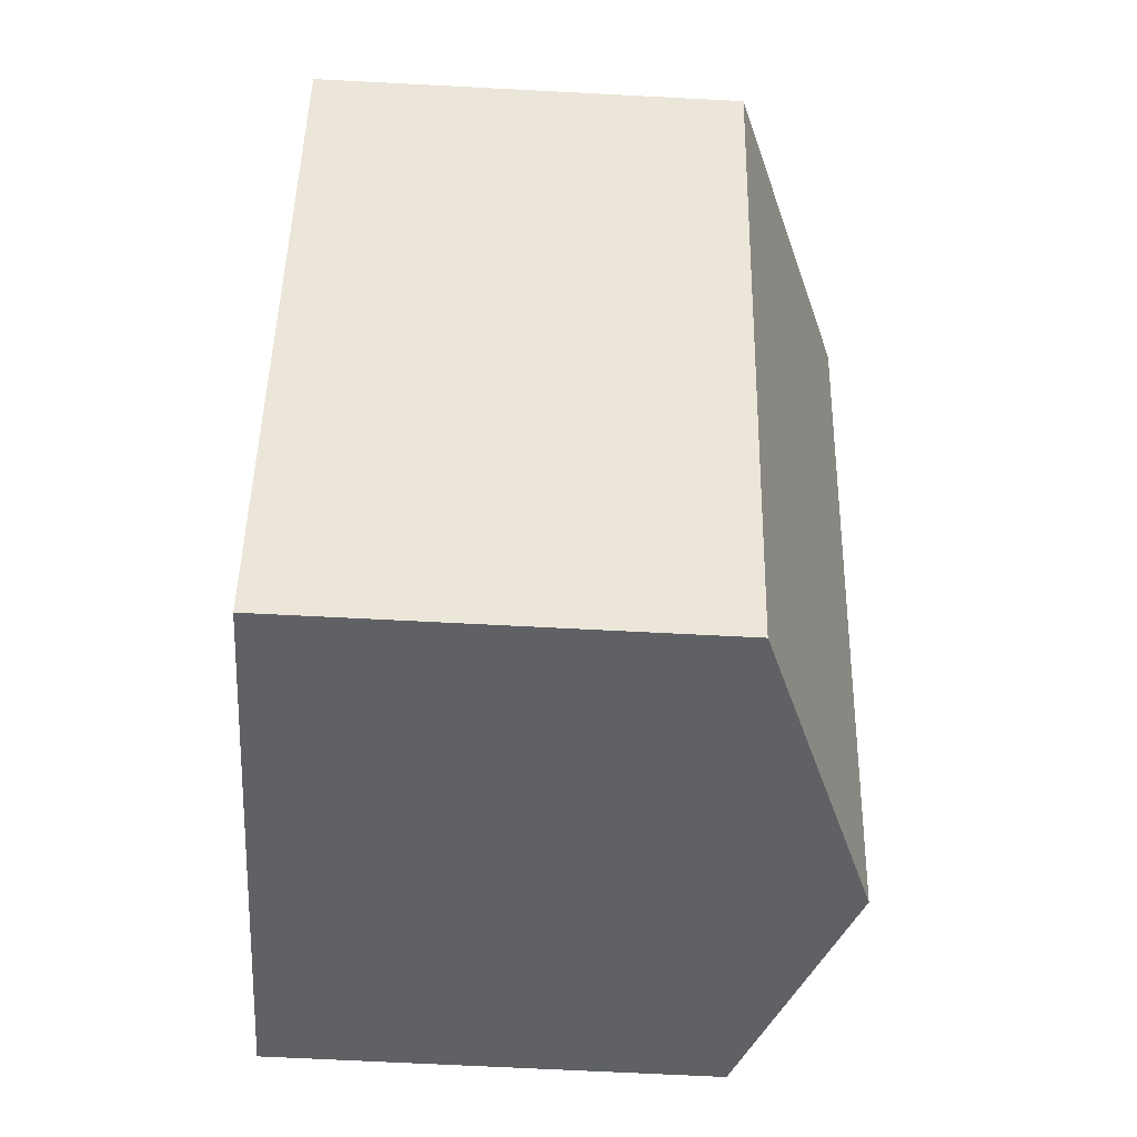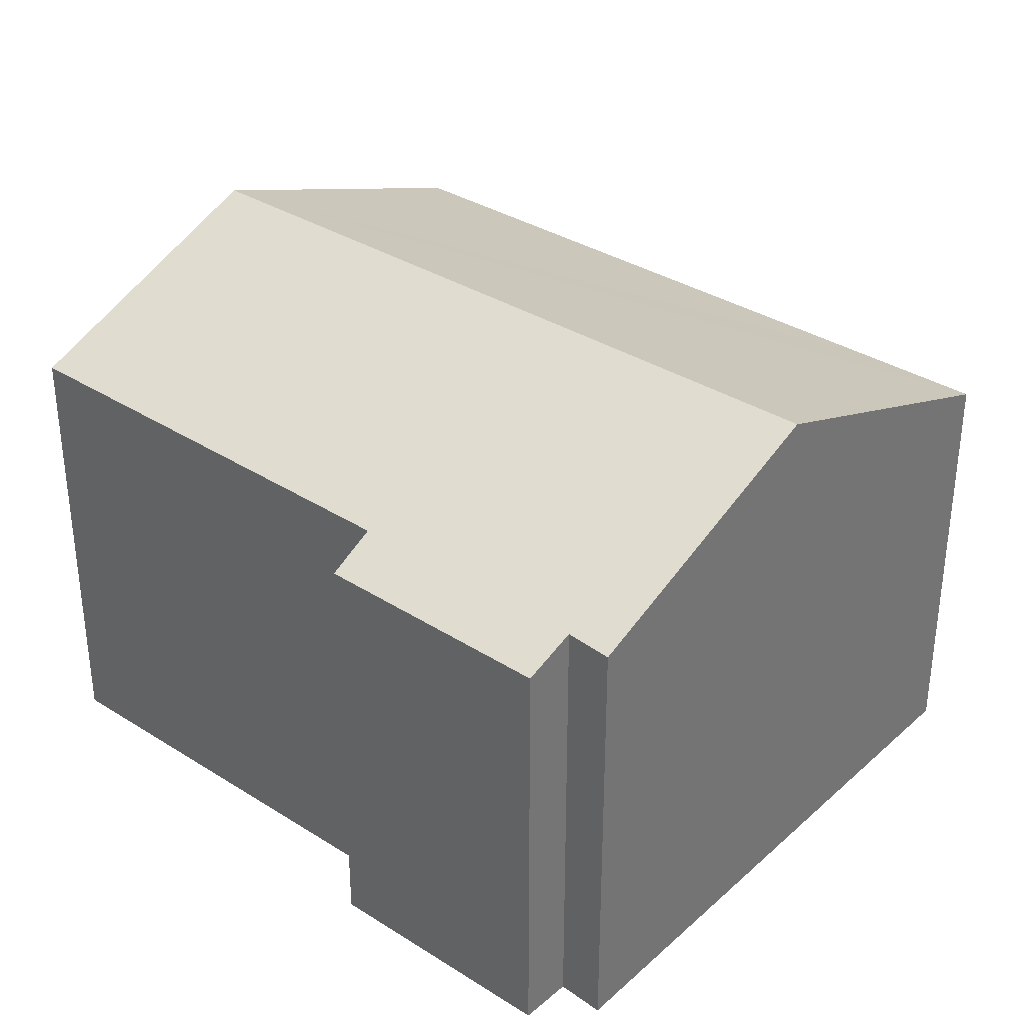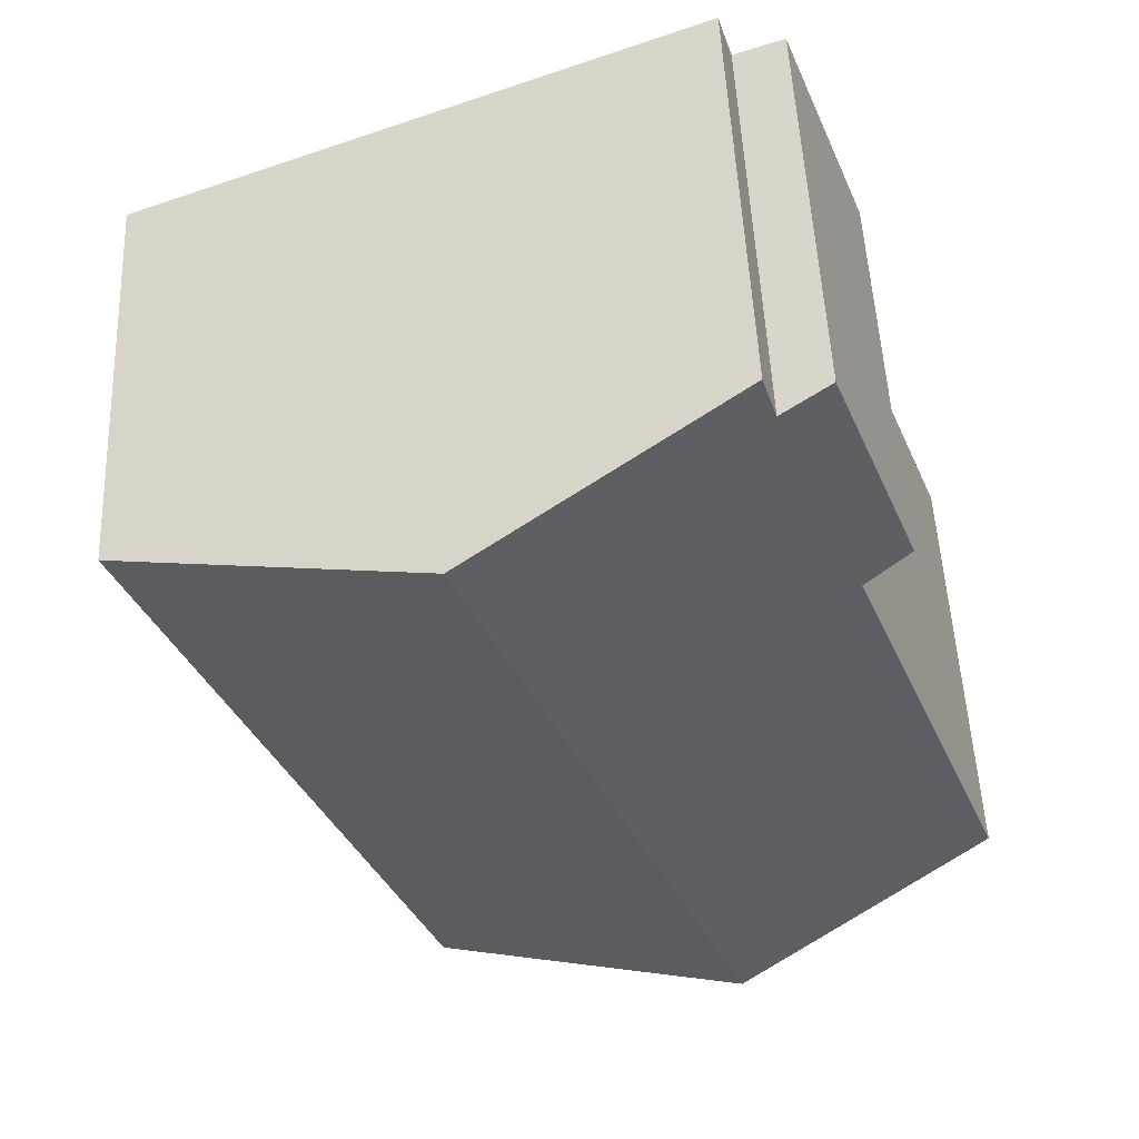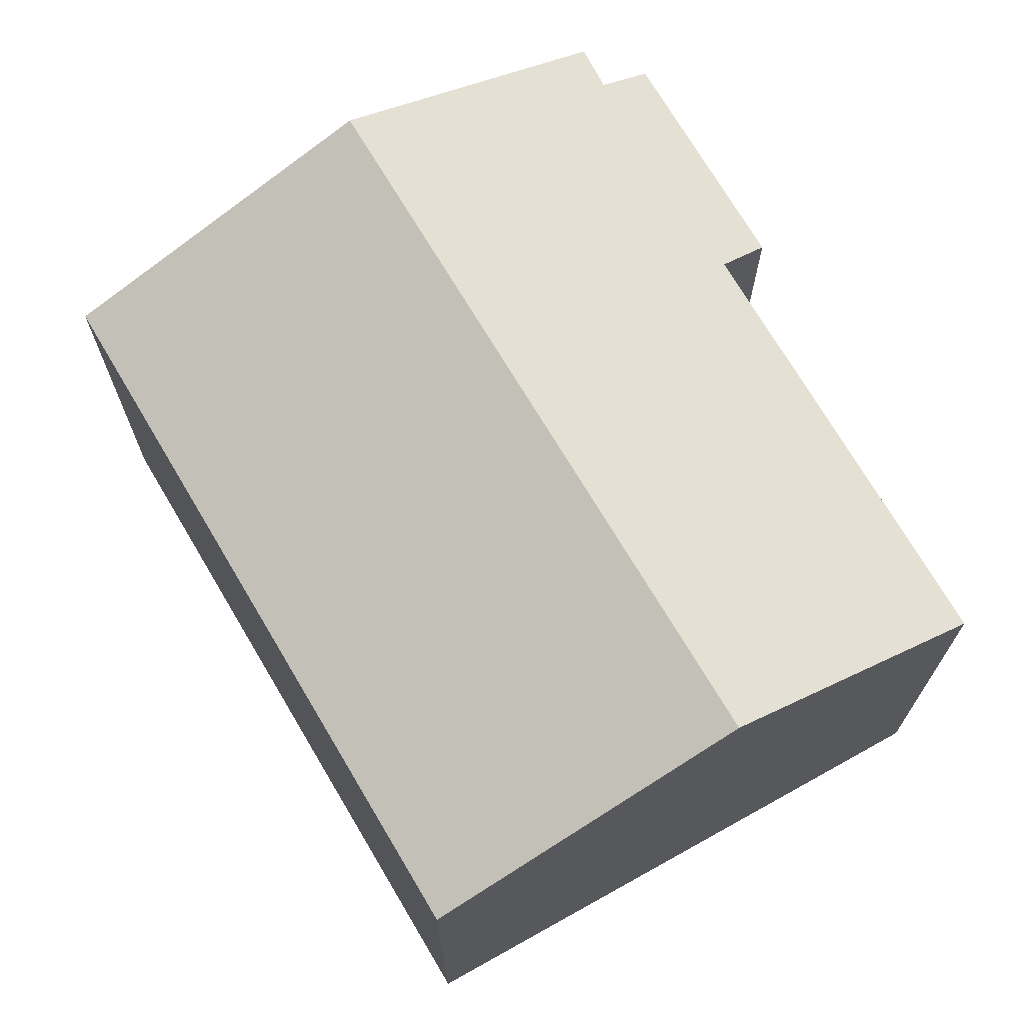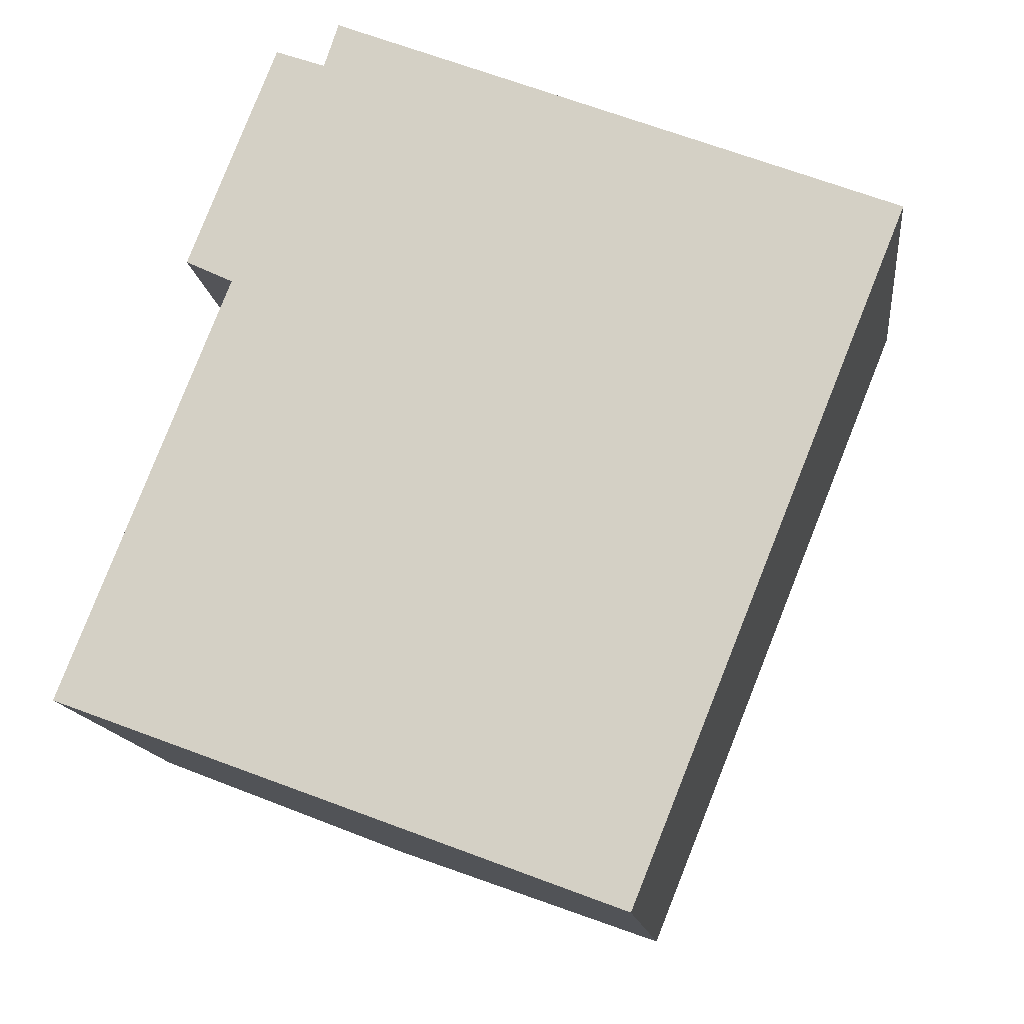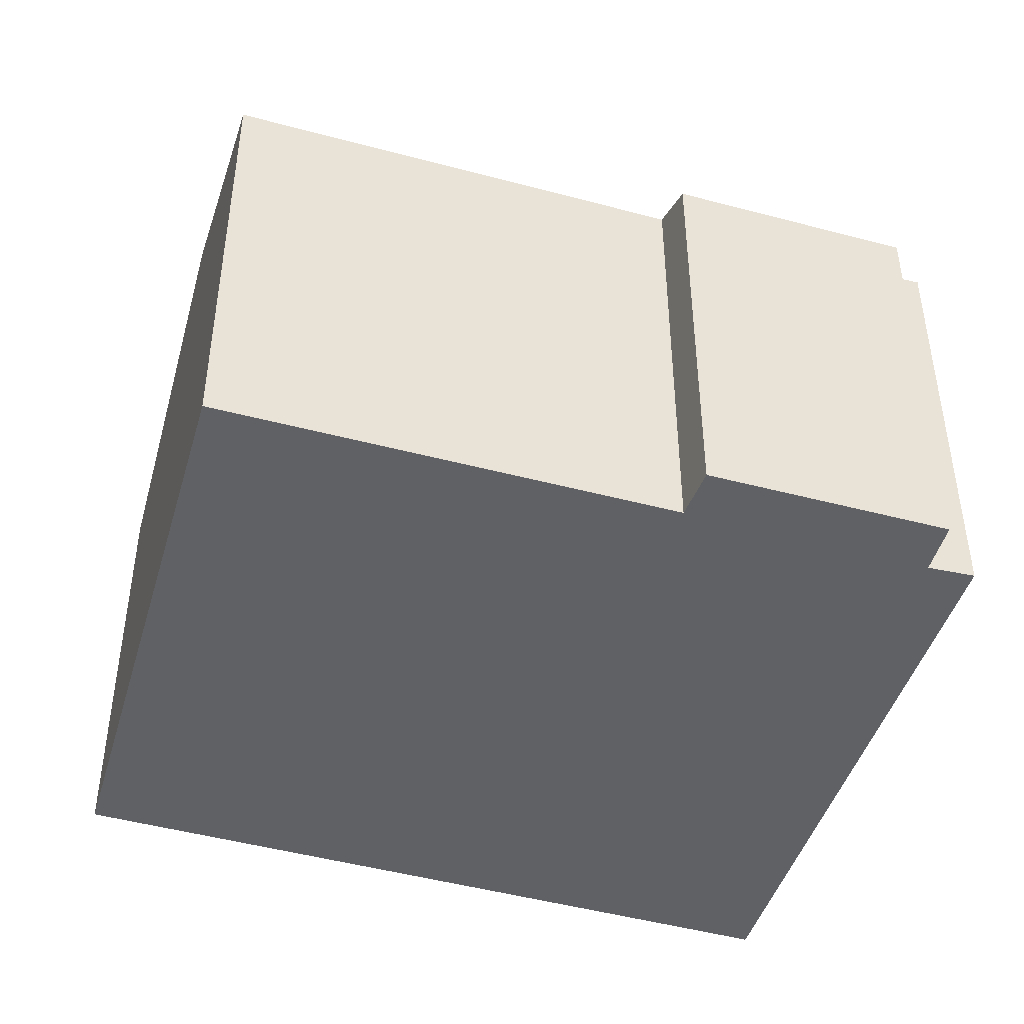
<metadata>
{"format":"obj","ext":"obj","renderer":"f3d","projection":"perspective","resolution":1024,"background":"white","views":[{"elev":-66.7,"azim":87.0,"up":"+Z"},{"elev":34.9,"azim":-28.4,"up":"+Y"},{"elev":51.6,"azim":177.4,"up":"+Z"},{"elev":70.8,"azim":171.3,"up":"+Y"},{"elev":-13.7,"azim":6.5,"up":"+Z"},{"elev":-46.0,"azim":-85.6,"up":"+Y"}]}
</metadata>
<code>
v  15.06 8.121 8.938
v  4.715 10.23 -1.757
v  9.857 10.23 10.99
v  15.47 7.954 8.776
v  14.55 7.954 6.484
v  10.37 7.954 -3.867
v  3.812 7.917 12.41
v  4.727 8.284 12.08
v  2.193 7.938 8.245
v  1.852 9.081 -0.69
v  0 8.335 5.104e-16
v  0.011 8.335 0.029
v  2.532 8.306 6.484
v  3.059 8.299 7.833
v  4.993 8.261 12.9
v  0 0 0
v  3.059 -4.796e-16 7.833
v  0.011 -1.776e-18 0.029
v  2.532 -3.97e-16 6.484
v  2.193 -5.049e-16 8.245
v  3.812 -7.598e-16 12.41
v  4.727 -7.396e-16 12.08
v  4.993 -7.9e-16 12.9
v  9.857 -6.728e-16 10.99
v  15.06 -5.473e-16 8.938
v  15.47 -5.374e-16 8.776
v  10.37 2.368e-16 -3.867
v  14.55 -3.97e-16 6.484
v  4.715 1.076e-16 -1.757
v  1.852 4.225e-17 -0.69
g defaultobject
f 1 2 3
f 2 1 4
f 2 4 5
f 2 5 6
f 7 8 9
f 10 3 2
f 3 10 11
f 3 11 12
f 3 12 13
f 3 13 14
f 3 14 9
f 3 9 8
f 3 8 15
f 16 12 11
f 12 16 13
f 13 16 14
f 14 16 17
f 17 16 18
f 17 18 19
f 20 7 9
f 7 20 21
f 22 15 8
f 15 22 23
f 17 9 14
f 9 17 20
f 7 22 8
f 22 7 21
f 23 3 15
f 3 23 1
f 1 23 24
f 1 24 4
f 4 24 25
f 4 25 26
f 26 5 4
f 5 26 6
f 6 26 27
f 27 26 28
f 27 2 6
f 2 27 10
f 10 27 29
f 10 29 11
f 11 29 30
f 11 30 16
f 20 22 21
f 22 20 24
f 24 20 25
f 25 20 17
f 25 17 19
f 25 19 26
f 26 19 28
f 28 19 18
f 28 18 27
f 27 18 29
f 29 18 30
f 30 18 16
f 24 23 22

</code>
